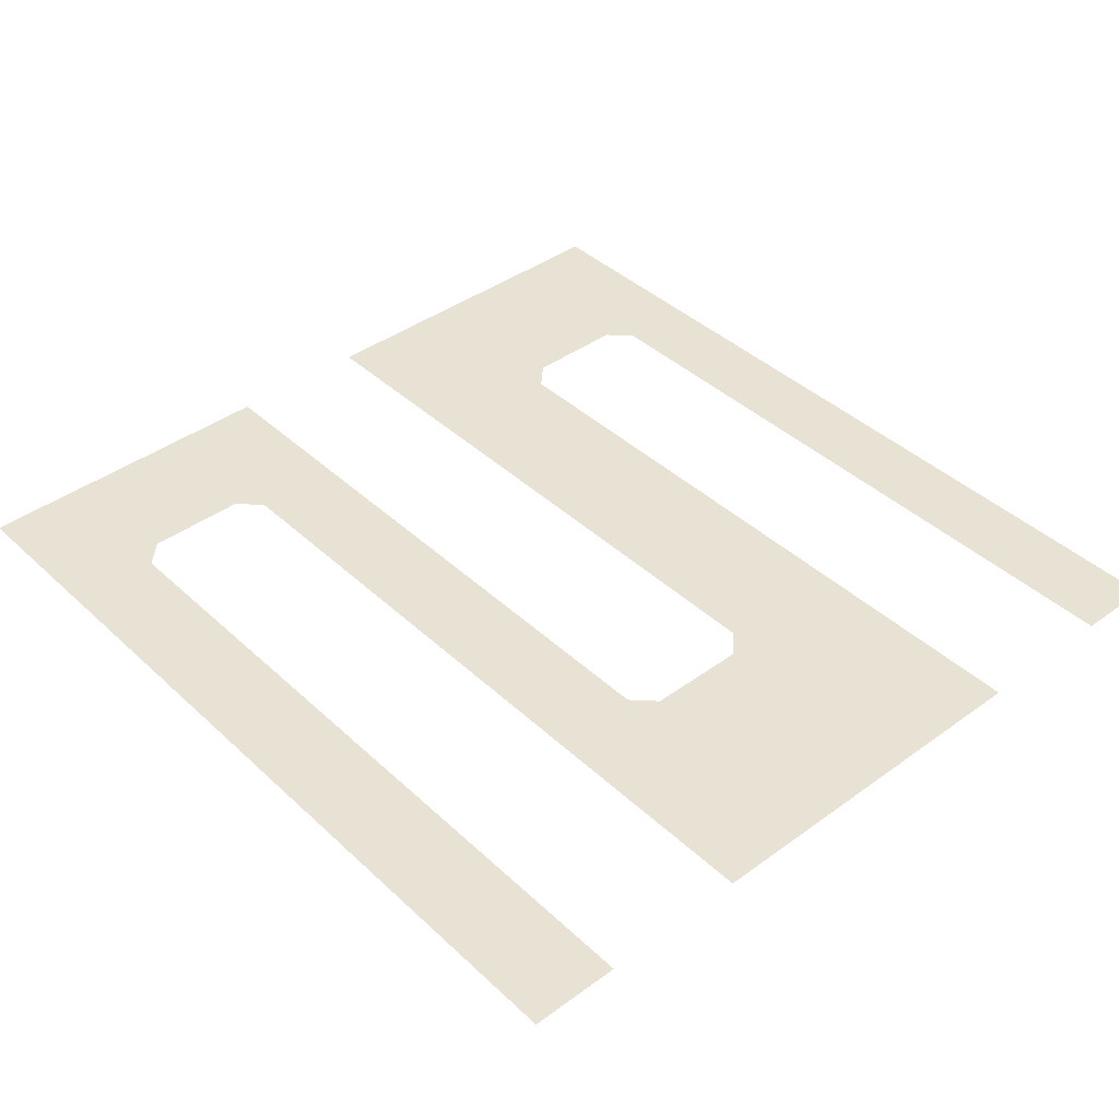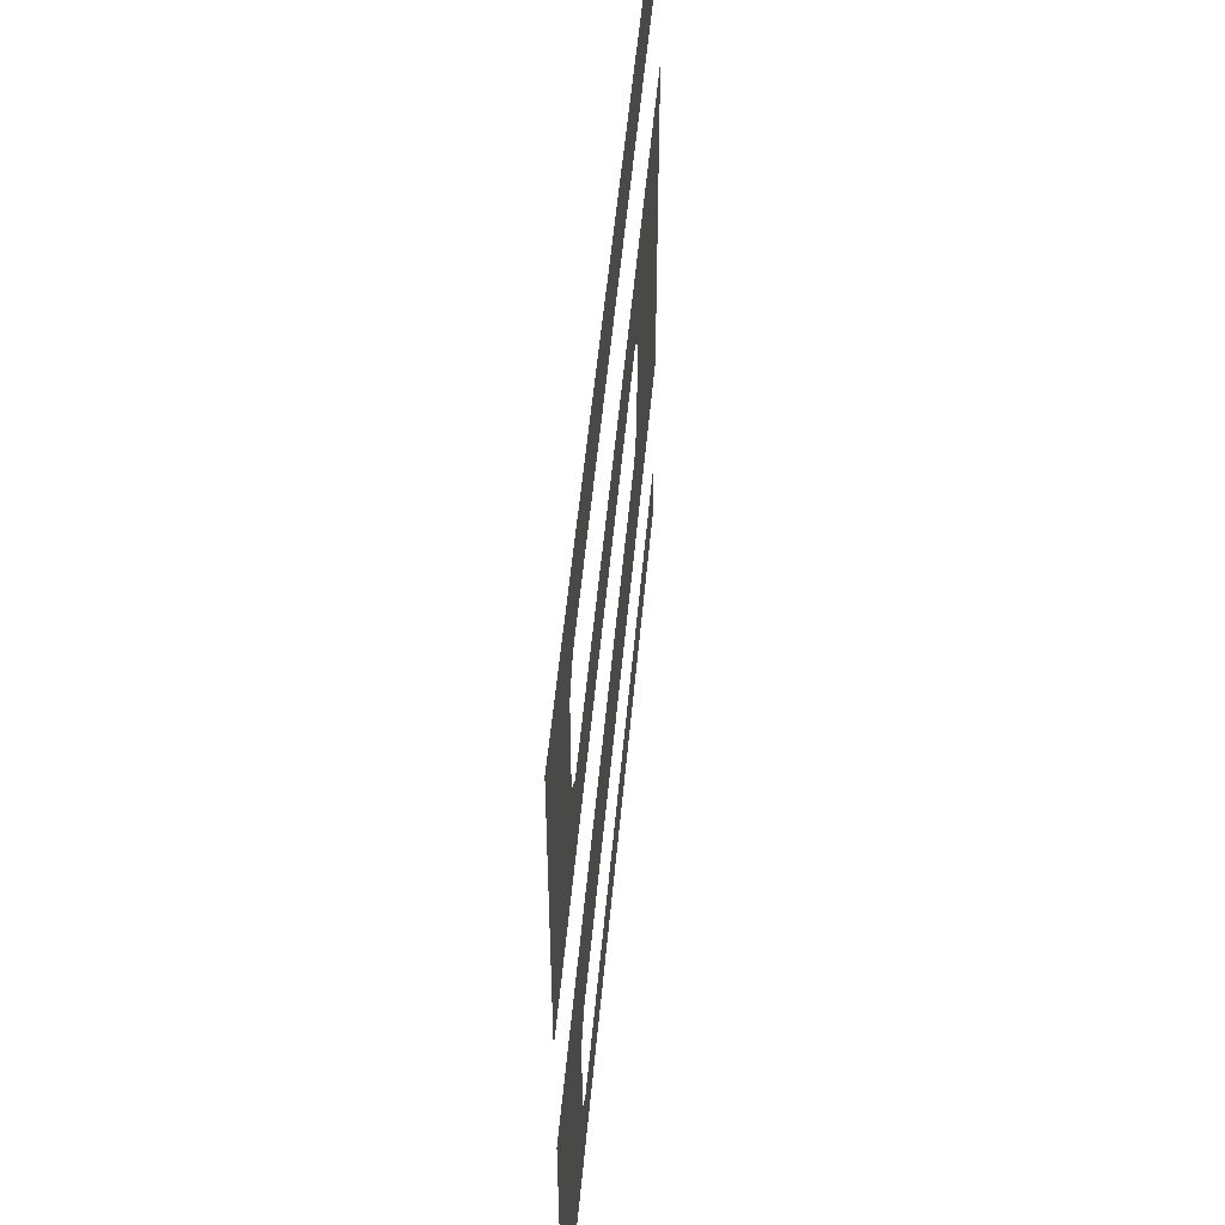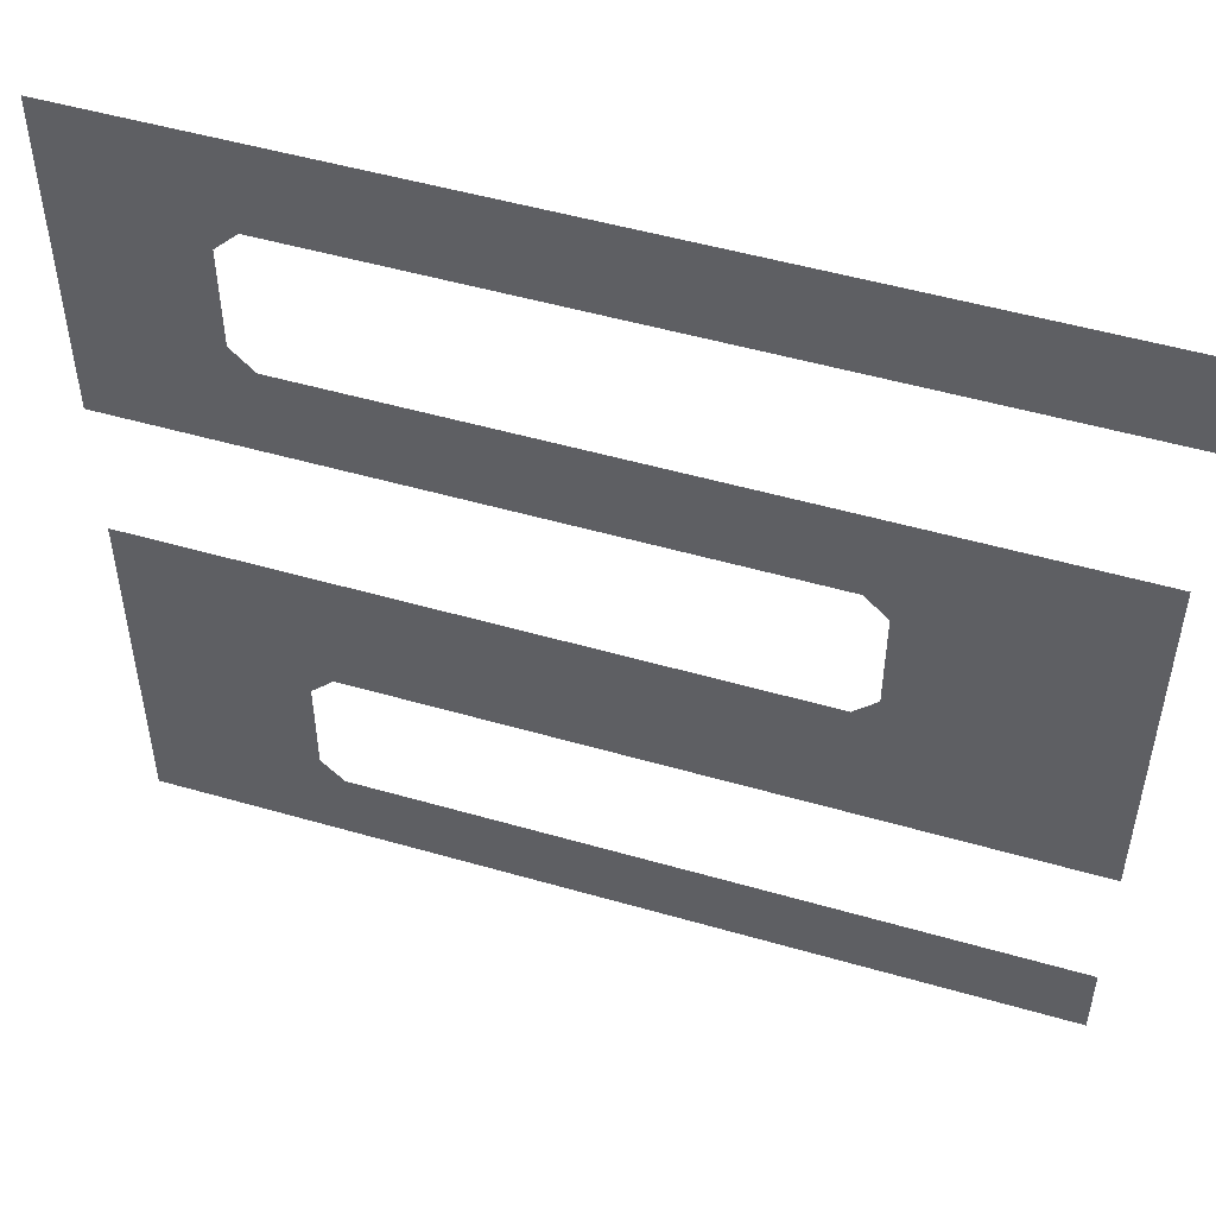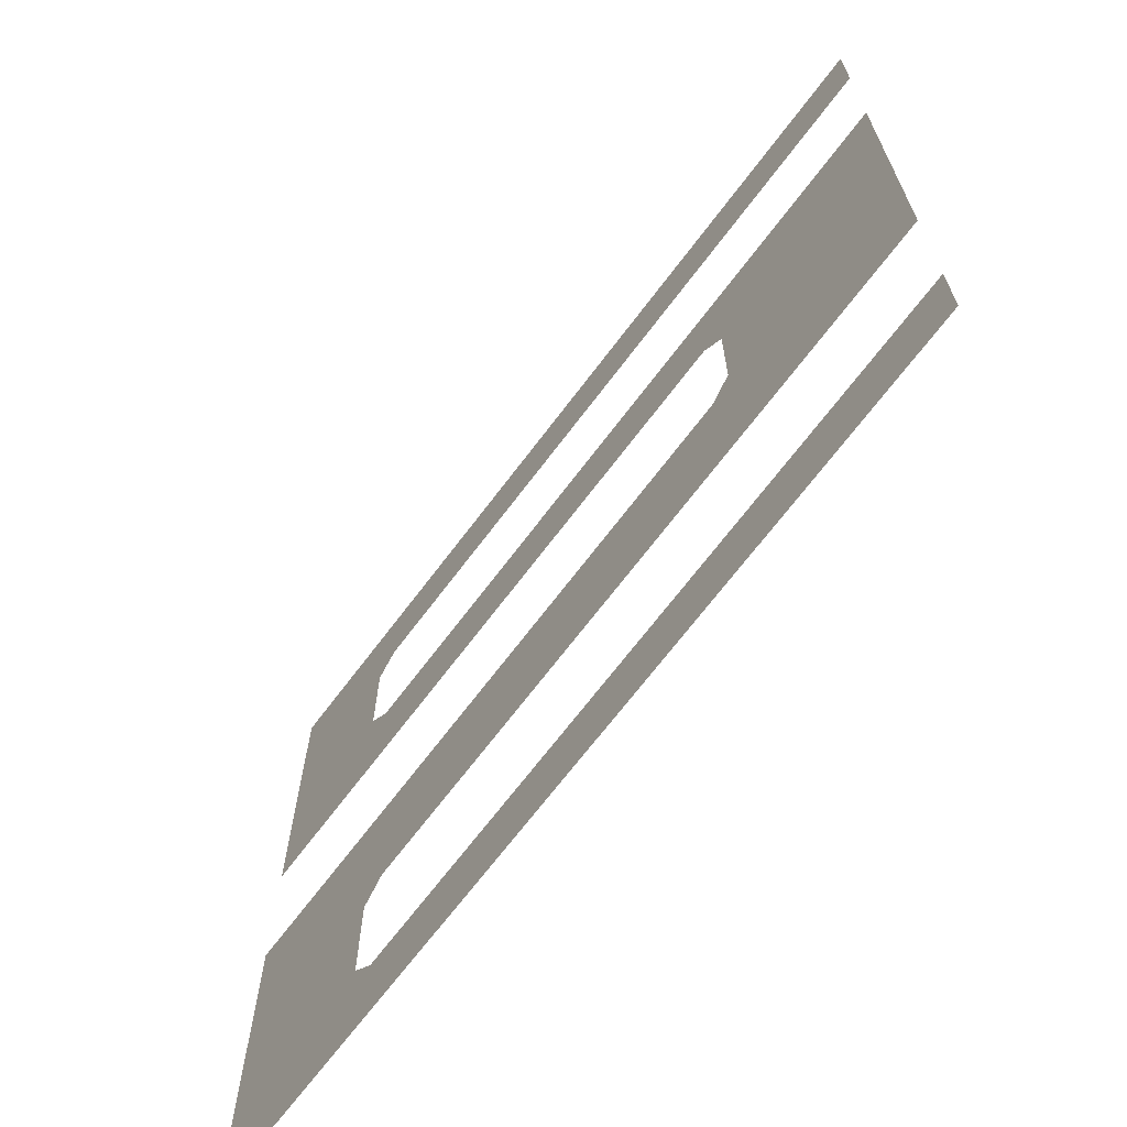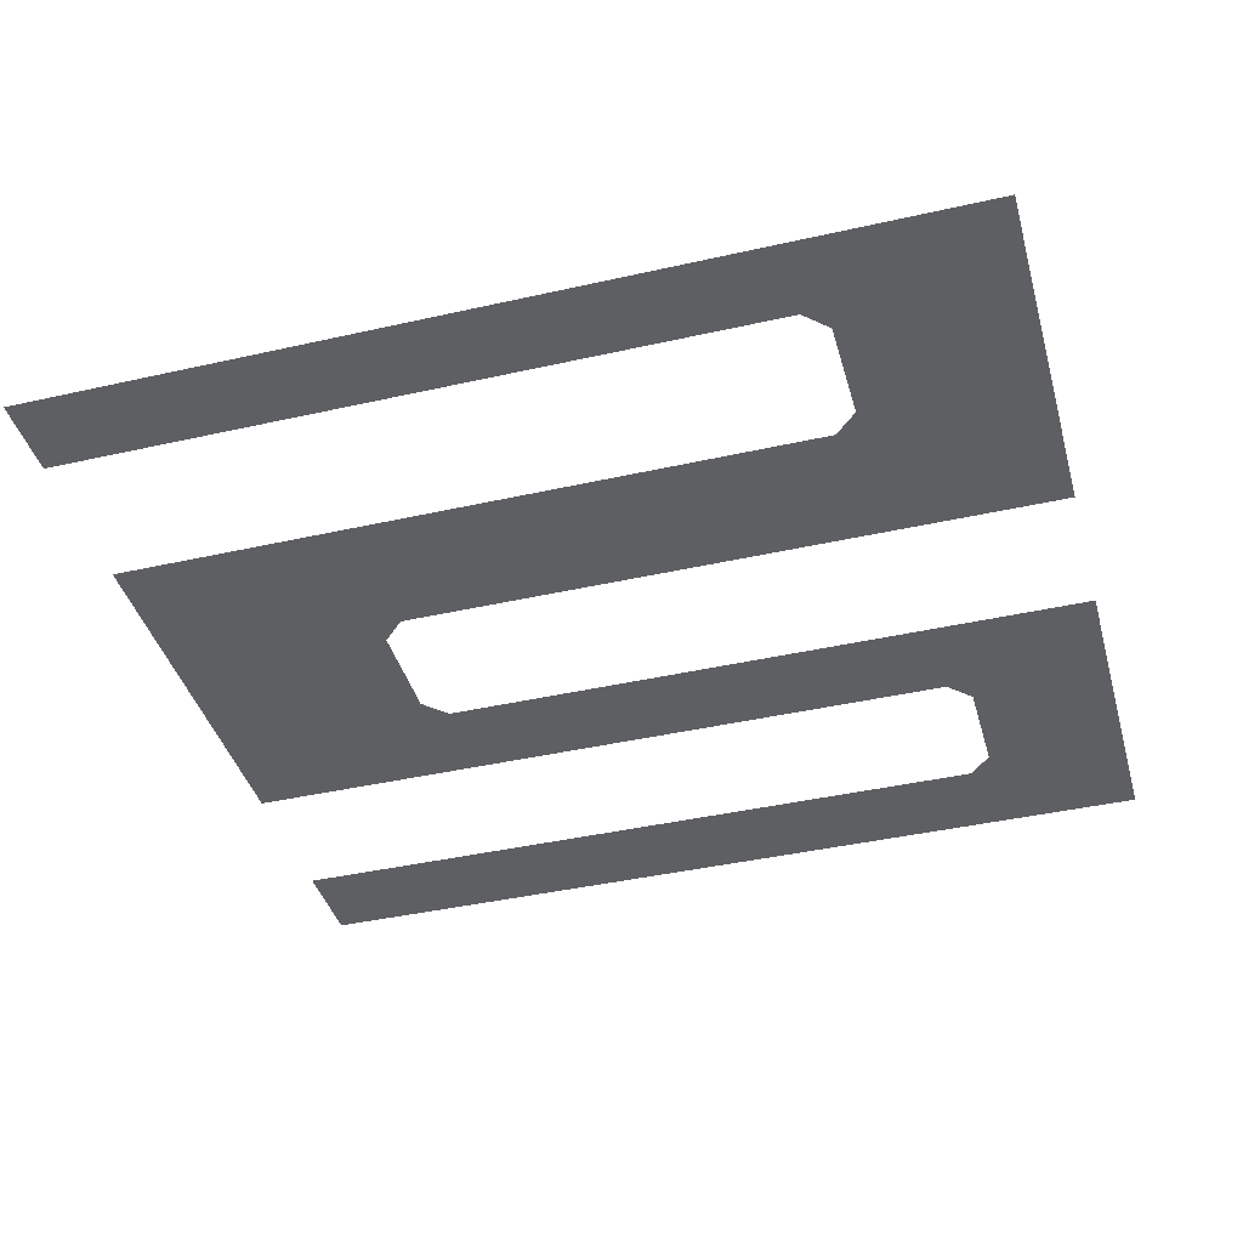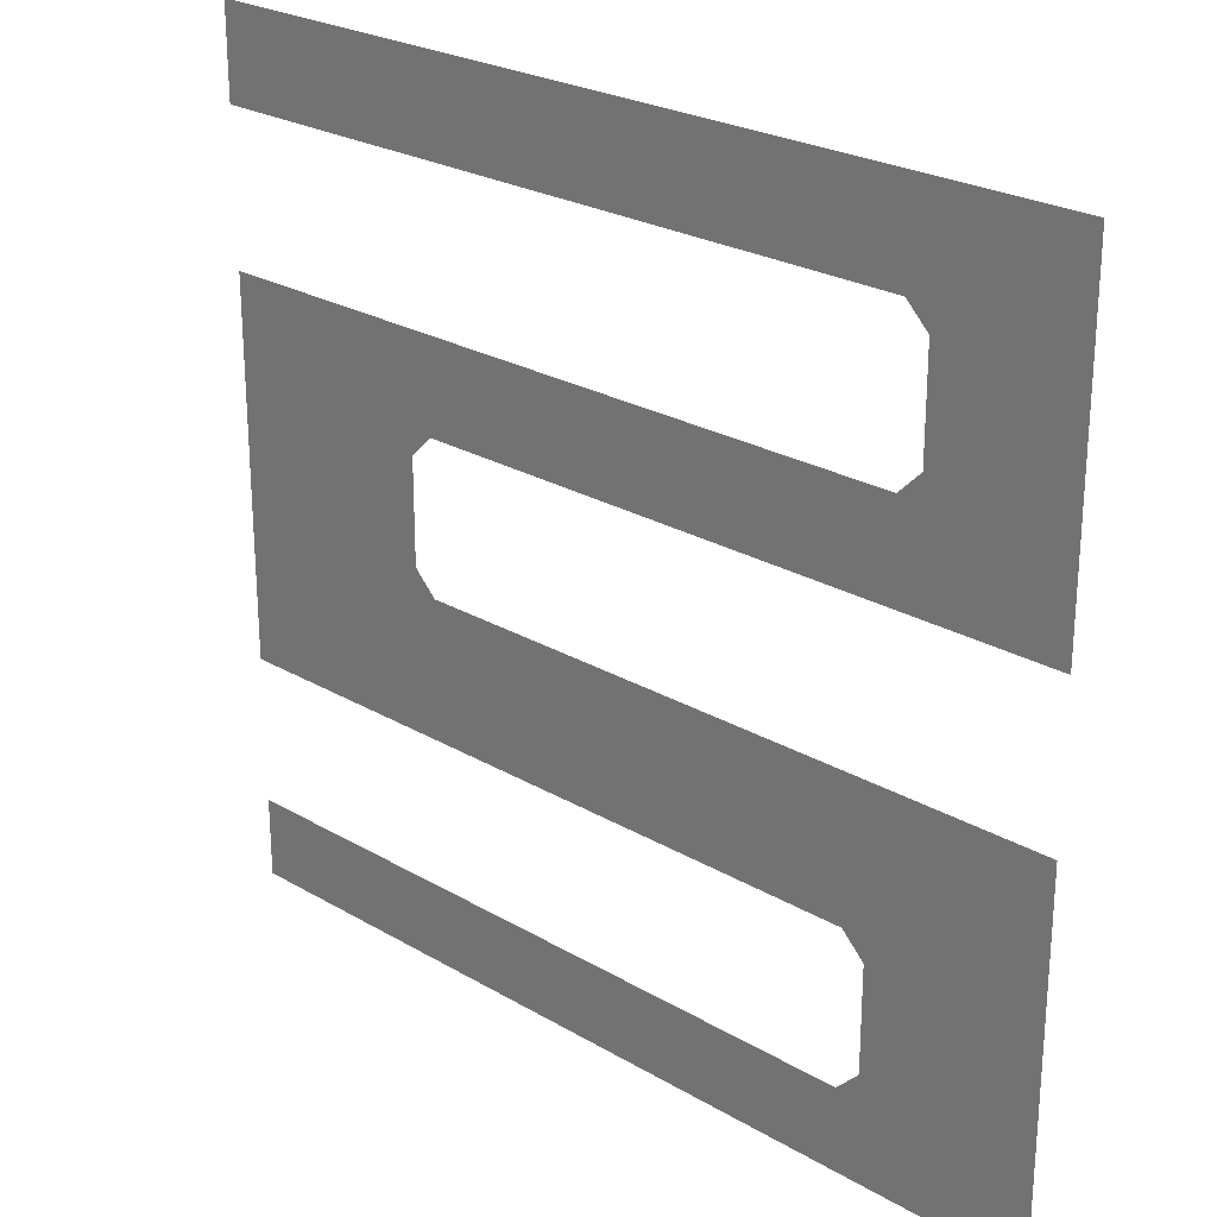
<metadata>
{"format":"obj","ext":"obj","renderer":"f3d","projection":"perspective","resolution":1024,"background":"white","views":[{"elev":40.9,"azim":48.4,"up":"+Y"},{"elev":52.8,"azim":-84.8,"up":"+Z"},{"elev":50.8,"azim":17.5,"up":"+Z"},{"elev":-68.3,"azim":53.1,"up":"+Z"},{"elev":-40.7,"azim":-164.5,"up":"+Y"},{"elev":24.9,"azim":-136.4,"up":"+Z"}]}
</metadata>
<code>
g _NavMesh
v -3.667 0.08333 -4.5
v 0 0.08333 -4.5
v 0 0.08333 -5.667
v -6.5 0.08333 -5.667
v -3.667 0.08333 -2.333
v -4 0.08333 -2.667
v -6.5 0.08333 -0.3333
v -4 0.08333 -4.167
v -3.667 0.08333 -4.5
v -6.5 0.08333 -5.667
v -4 0.08333 -2.667
v -4 0.08333 -4.167
v -6.5 0.08333 -5.667
v -6.5 0.08333 -0.3333
v 0 0.08333 -0.3333
v 0 0.08333 -2.333
v -3.667 0.08333 -2.333
v -6.5 0.08333 -0.3333
v 0 0.08333 -4.5
v 6.5 0.08333 -4.5
v 6.5 0.08333 -5.667
v 0 0.08333 -5.667
v 3 0.08333 -0.3333
v 3.333 0.08333 0
v 6.5 0.08333 0
v 0 0.08333 -2.333
v 0 0.08333 -0.3333
v 3 0.08333 -0.3333
v 3 0.08333 -0.3333
v 6.5 0.08333 0
v 6.5 0.08333 -2.333
v 0 0.08333 -2.333
v 0 0.08333 6.667
v 0 0.08333 5.333
v -4.167 0.08333 5.333
v -6.5 0.08333 6.667
v 0 0.08333 1.833
v -6.5 0.08333 1.833
v -4.167 0.08333 3.167
v 0 0.08333 3.167
v -6.5 0.08333 6.667
v -4.167 0.08333 5.333
v -4.5 0.08333 5
v -6.5 0.08333 1.833
v -6.5 0.08333 6.667
v -4.5 0.08333 5
v -4.5 0.08333 3.5
v -6.5 0.08333 1.833
v -4.5 0.08333 3.5
v -4.167 0.08333 3.167
v 3 0.08333 1.833
v 0 0.08333 1.833
v 0 0.08333 3.167
v 6.5 0.08333 3.167
v 6.5 0.08333 0
v 3.333 0.08333 0
v 3.333 0.08333 1.5
v 6.5 0.08333 3.167
v 6.5 0.08333 0
v 3.333 0.08333 1.5
v 3 0.08333 1.833
v 0 0.08333 6.667
v 6.5 0.08333 6.667
v 6.5 0.08333 5.333
v 0 0.08333 5.333
f 1 2 3
f 1 3 4
f 5 6 7
f 8 9 10
f 11 12 13
f 11 13 14
f 15 16 17
f 15 17 18
f 19 20 21
f 19 21 22
f 23 24 25
f 26 27 28
f 29 30 31
f 29 31 32
f 33 34 35
f 33 35 36
f 37 38 39
f 37 39 40
f 41 42 43
f 44 45 46
f 44 46 47
f 48 49 50
f 51 52 53
f 51 53 54
f 55 56 57
f 58 59 60
f 58 60 61
f 62 63 64
f 62 64 65

</code>
